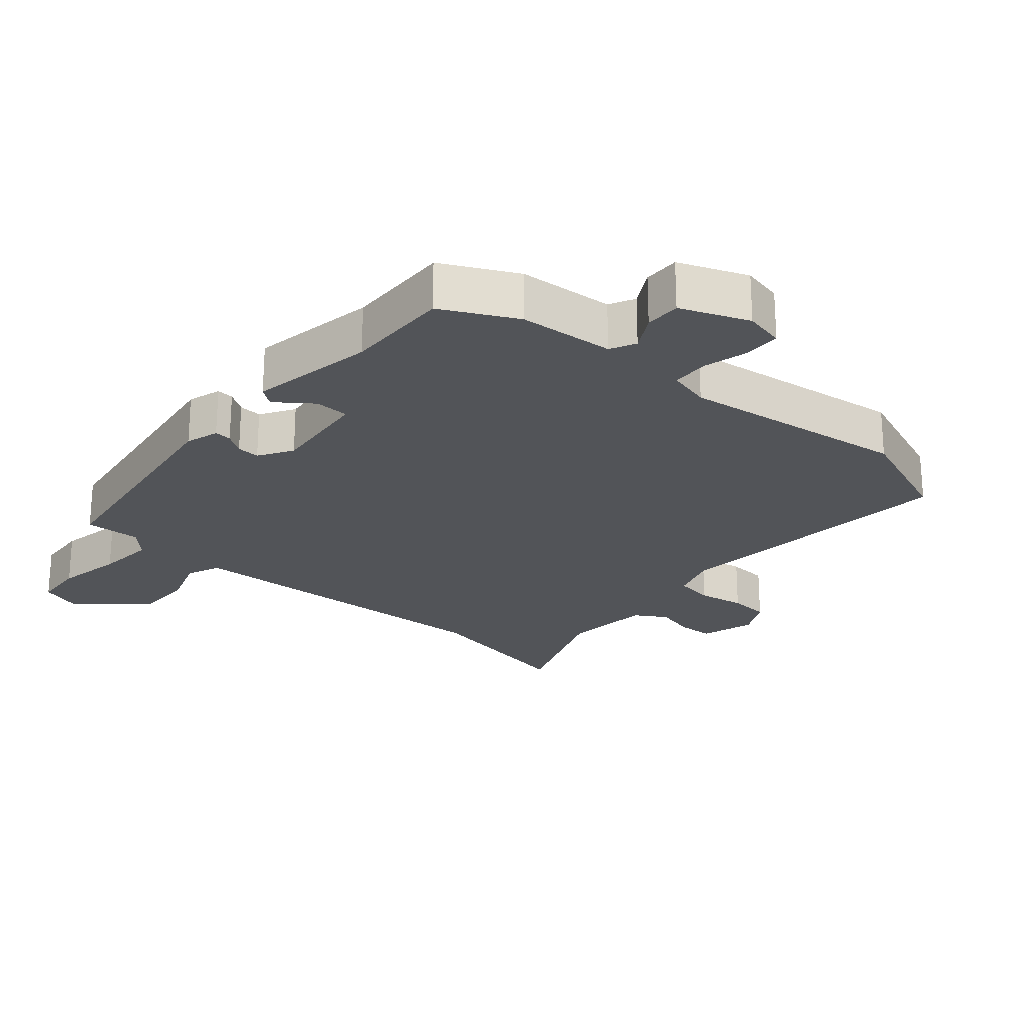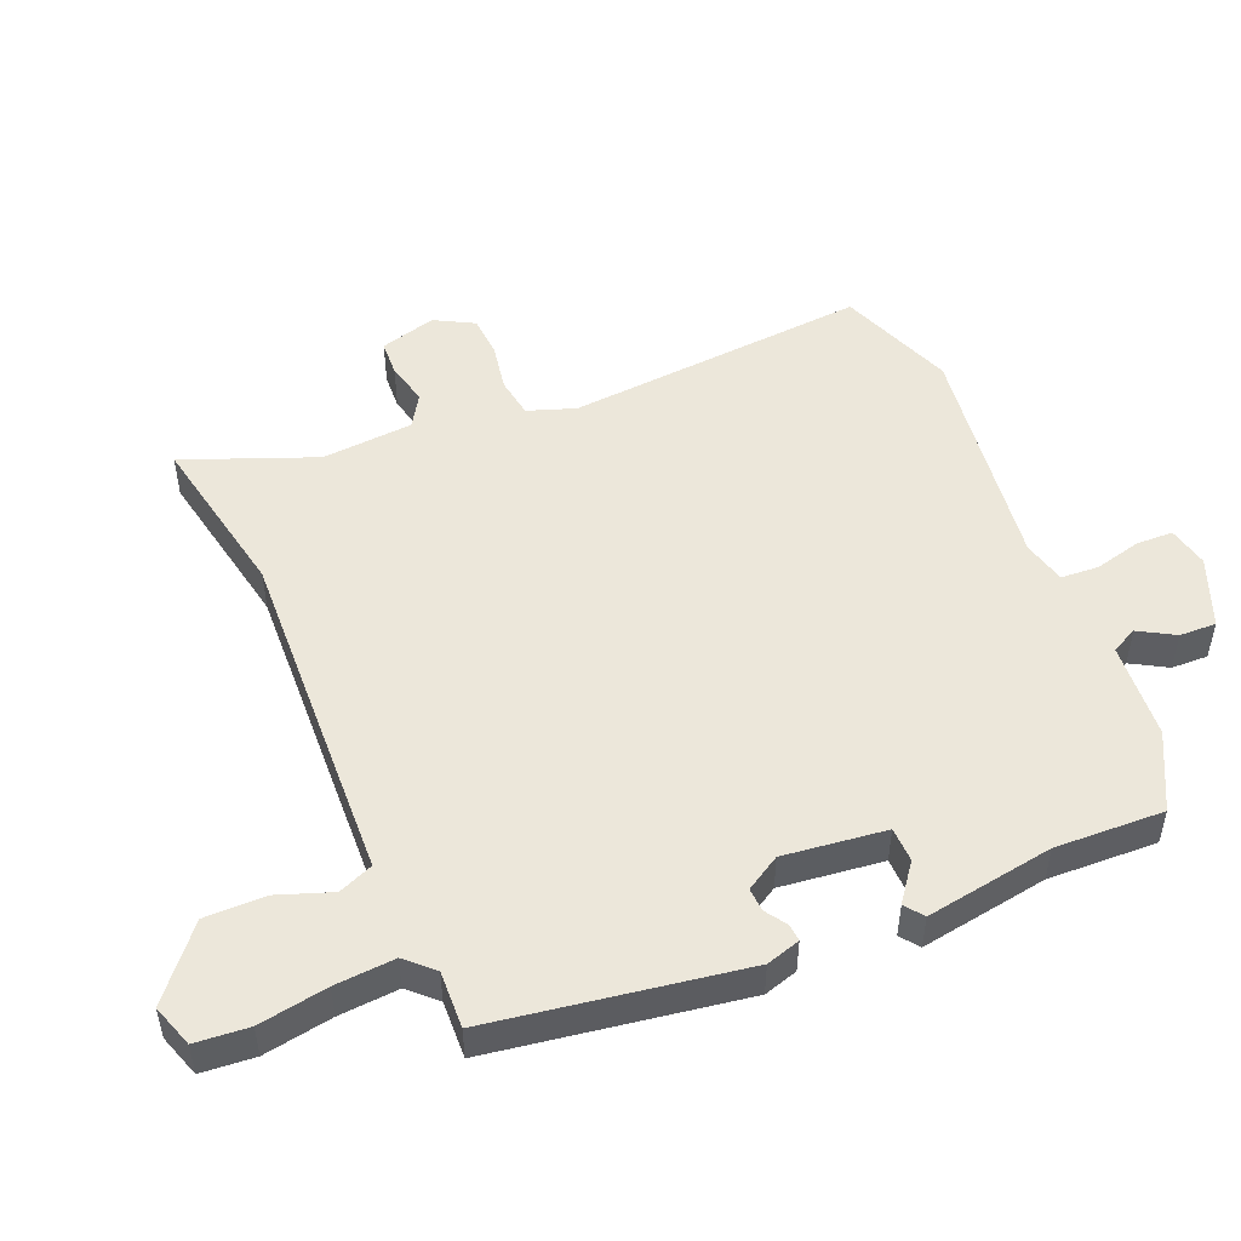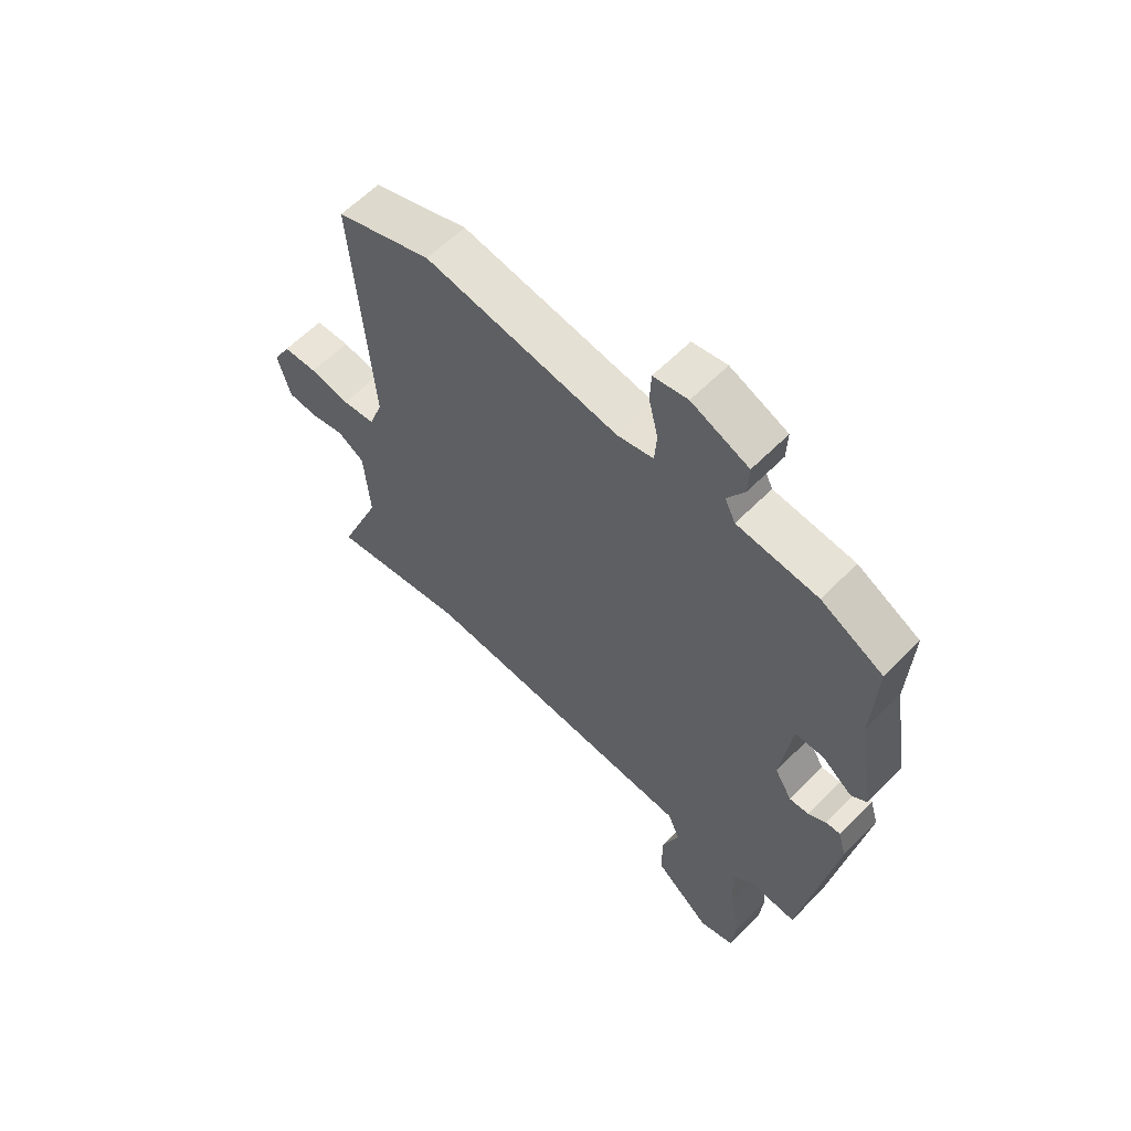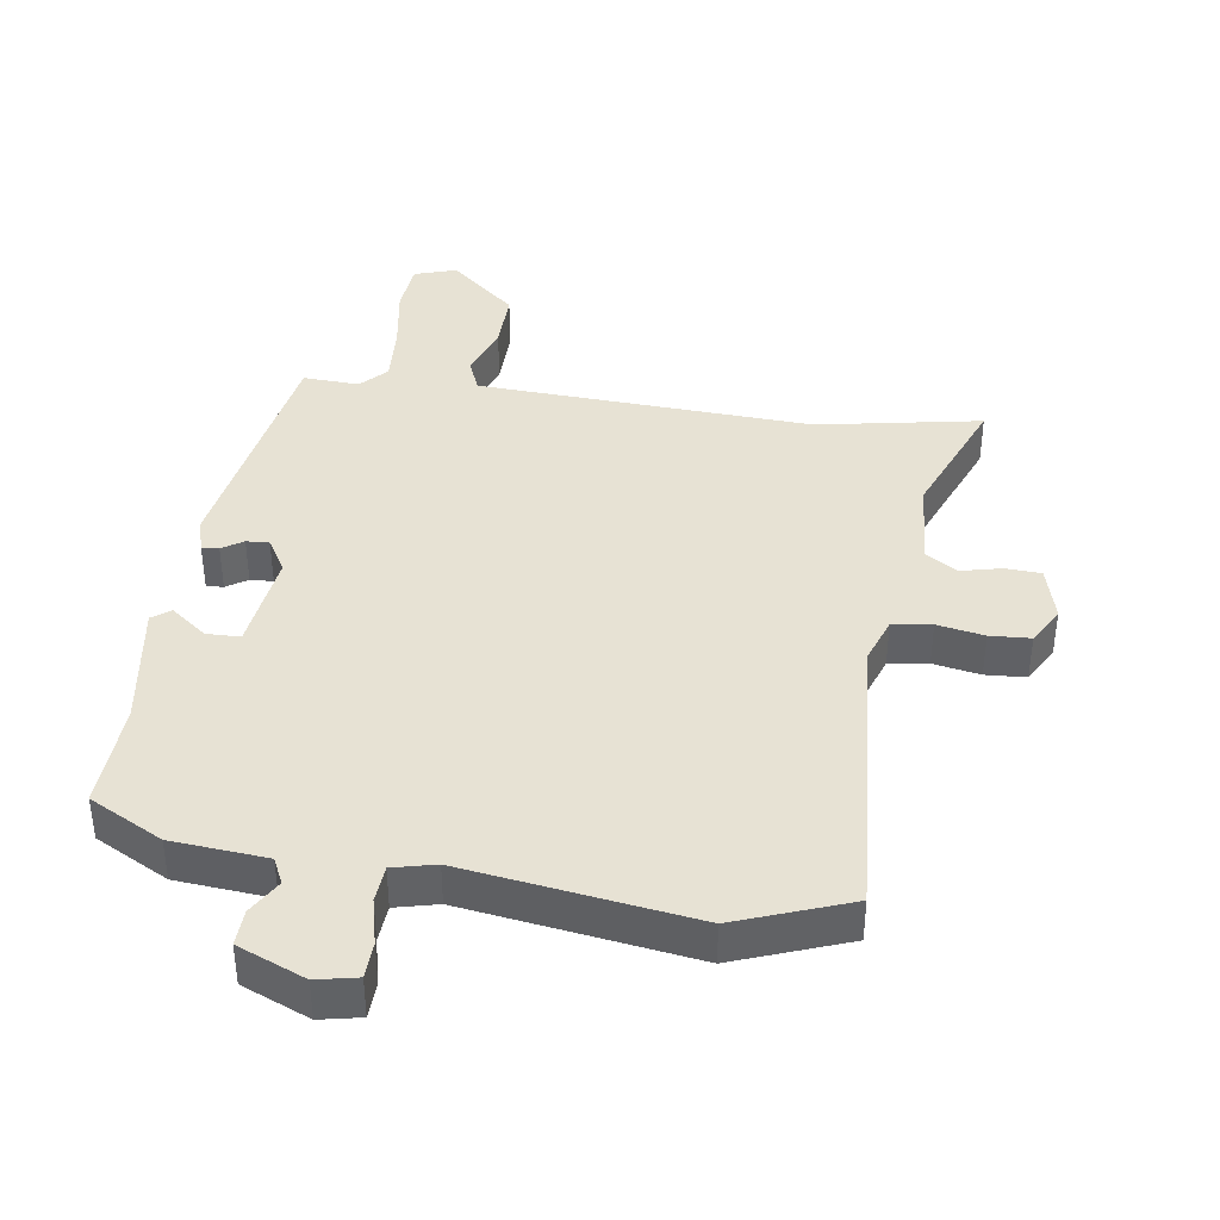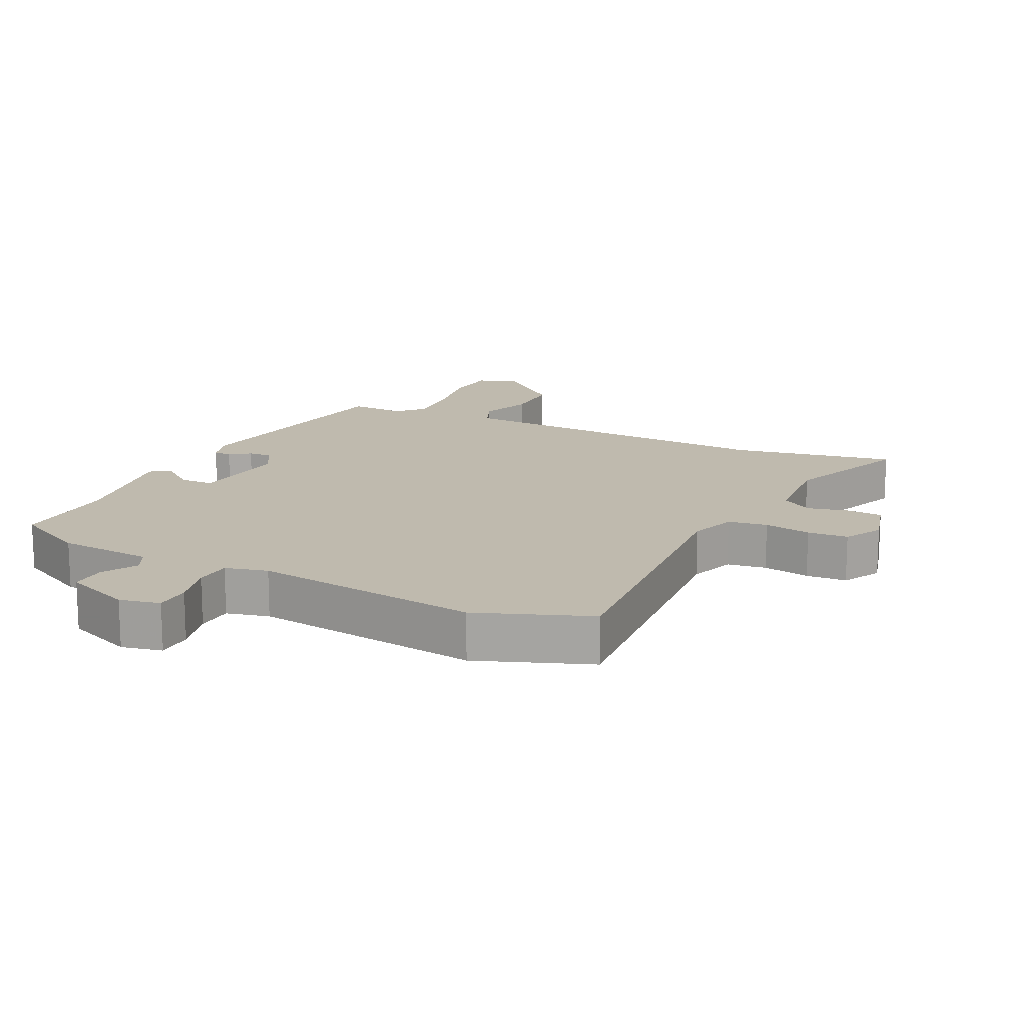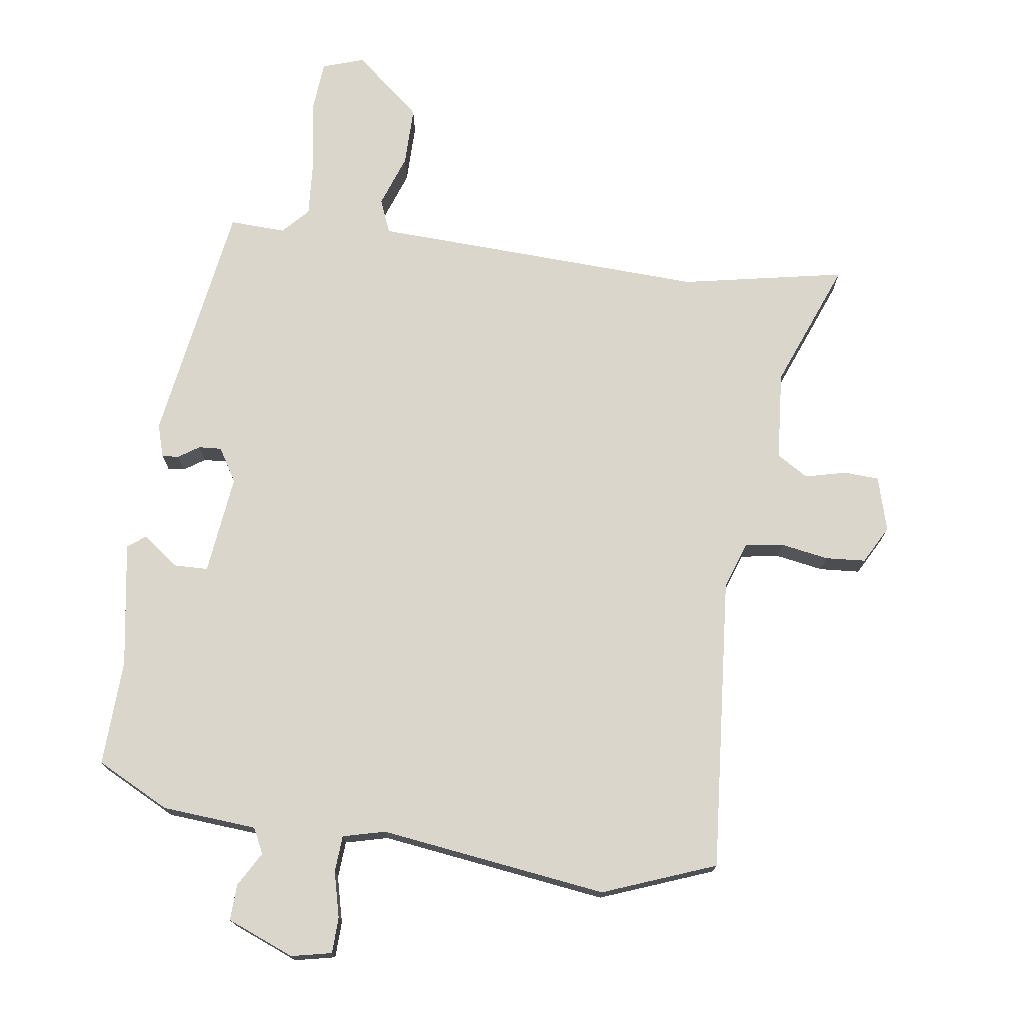
<metadata>
{"format":"obj","ext":"obj","renderer":"f3d","projection":"perspective","resolution":1024,"background":"white","views":[{"elev":-23.3,"azim":-41.5,"up":"+Y"},{"elev":50.5,"azim":-113.1,"up":"+Y"},{"elev":61.1,"azim":-135.6,"up":"+Z"},{"elev":39.8,"azim":8.5,"up":"+Y"},{"elev":15.6,"azim":25.8,"up":"+Y"},{"elev":73.8,"azim":7.6,"up":"+Y"}]}
</metadata>
<code>
v 0.342 0.07 0.559
v 0.515 0.07 0.494
v 0.481 0.07 0.042
v 0.506 0.07 -0.029
v 0.566 0.07 -0.038
v 0.638 0.07 -0.025
v 0.7 0.07 -0.029
v 0.732 0.07 -0.087
v 0.709 0.07 -0.171
v 0.655 0.07 -0.174
v 0.592 0.07 -0.159
v 0.544 0.07 -0.189
v 0.534 0.07 -0.326
v 0.612 0.07 -0.521
v 0.361 0.07 -0.474
v -0.005 0.07 -0.492
v -0.151 0.07 -0.499
v -0.172 0.07 -0.551
v -0.143 0.07 -0.631
v -0.142 0.07 -0.723
v -0.244 0.07 -0.81
v -0.308 0.07 -0.789
v -0.315 0.07 -0.709
v -0.298 0.07 -0.606
v -0.292 0.07 -0.516
v -0.33 0.07 -0.476
v -0.416 0.07 -0.48
v -0.477 0.07 -0.105
v -0.462 0.07 -0.054
v -0.436 0.07 -0.056
v -0.404 0.07 -0.077
v -0.369 0.07 -0.079
v -0.338 0.07 -0.027
v -0.357 0.07 0.126
v -0.409 0.07 0.127
v -0.464 0.07 0.085
v -0.492 0.07 0.106
v -0.462 0.07 0.298
v -0.469 0.07 0.461
v -0.357 0.07 0.519
v -0.212 0.07 0.531
v -0.193 0.07 0.57
v -0.224 0.07 0.623
v -0.226 0.07 0.678
v -0.123 0.07 0.72
v -0.061 0.07 0.707
v -0.059 0.07 0.652
v -0.076 0.07 0.582
v -0.072 0.07 0.526
v -0.007 0.07 0.51
v 0.342 0 0.559
v 0.515 0 0.494
v 0.481 0 0.042
v 0.506 0 -0.029
v 0.566 0 -0.038
v 0.638 0 -0.025
v 0.7 0 -0.029
v 0.732 0 -0.087
v 0.709 0 -0.171
v 0.655 0 -0.174
v 0.592 0 -0.159
v 0.544 0 -0.189
v 0.534 0 -0.326
v 0.612 0 -0.521
v 0.361 0 -0.474
v -0.005 0 -0.492
v -0.151 0 -0.499
v -0.172 0 -0.551
v -0.143 0 -0.631
v -0.142 0 -0.723
v -0.244 0 -0.81
v -0.308 0 -0.789
v -0.315 0 -0.709
v -0.298 0 -0.606
v -0.292 0 -0.516
v -0.33 0 -0.476
v -0.416 0 -0.48
v -0.477 0 -0.105
v -0.462 0 -0.054
v -0.436 0 -0.056
v -0.404 0 -0.077
v -0.369 0 -0.079
v -0.338 0 -0.027
v -0.357 0 0.126
v -0.409 0 0.127
v -0.464 0 0.085
v -0.492 0 0.106
v -0.462 0 0.298
v -0.469 0 0.461
v -0.357 0 0.519
v -0.212 0 0.531
v -0.193 0 0.57
v -0.224 0 0.623
v -0.226 0 0.678
v -0.123 0 0.72
v -0.061 0 0.707
v -0.059 0 0.652
v -0.076 0 0.582
v -0.072 0 0.526
v -0.007 0 0.51
f 46 47 48
f 45 46 48
f 44 45 48
f 43 44 48
f 42 43 48
f 41 42 48 49
f 41 49 50
f 40 41 50
f 39 40 50
f 38 39 50
f 37 38 50
f 36 37 50
f 35 36 50
f 29 30 31
f 28 29 31
f 27 28 31
f 26 27 31
f 25 26 31 32
f 22 23 24
f 21 22 24
f 20 21 24
f 19 20 24
f 18 19 24
f 17 18 24 25
f 15 16 17
f 13 14 15
f 12 13 15 17
f 25 32 33
f 17 25 33
f 12 17 33
f 11 12 33
f 9 10 11
f 8 9 11
f 7 8 11
f 6 7 11
f 5 6 11
f 50 1 2 3
f 50 3 4
f 34 35 50
f 34 50 4
f 33 34 4
f 4 5 11 33
f 98 97 96
f 98 96 95
f 98 95 94
f 98 94 93
f 98 93 92
f 99 98 92 91
f 100 99 91
f 100 91 90
f 100 90 89
f 100 89 88
f 100 88 87
f 100 87 86
f 100 86 85
f 81 80 79
f 81 79 78
f 81 78 77
f 81 77 76
f 82 81 76 75
f 74 73 72
f 74 72 71
f 74 71 70
f 74 70 69
f 74 69 68
f 75 74 68 67
f 67 66 65
f 65 64 63
f 67 65 63 62
f 83 82 75
f 83 75 67
f 83 67 62
f 83 62 61
f 61 60 59
f 61 59 58
f 61 58 57
f 61 57 56
f 61 56 55
f 53 52 51 100
f 54 53 100
f 100 85 84
f 54 100 84
f 54 84 83
f 83 61 55 54
f 1 51 52 2
f 2 52 53 3
f 3 53 54 4
f 4 54 55 5
f 5 55 56 6
f 6 56 57 7
f 7 57 58 8
f 8 58 59 9
f 9 59 60 10
f 10 60 61 11
f 11 61 62 12
f 12 62 63 13
f 13 63 64 14
f 14 64 65 15
f 15 65 66 16
f 16 66 67 17
f 17 67 68 18
f 18 68 69 19
f 19 69 70 20
f 20 70 71 21
f 21 71 72 22
f 22 72 73 23
f 23 73 74 24
f 24 74 75 25
f 25 75 76 26
f 26 76 77 27
f 27 77 78 28
f 28 78 79 29
f 29 79 80 30
f 30 80 81 31
f 31 81 82 32
f 32 82 83 33
f 33 83 84 34
f 34 84 85 35
f 35 85 86 36
f 36 86 87 37
f 37 87 88 38
f 38 88 89 39
f 39 89 90 40
f 40 90 91 41
f 41 91 92 42
f 42 92 93 43
f 43 93 94 44
f 44 94 95 45
f 45 95 96 46
f 46 96 97 47
f 47 97 98 48
f 48 98 99 49
f 49 99 100 50
f 50 100 51 1

</code>
